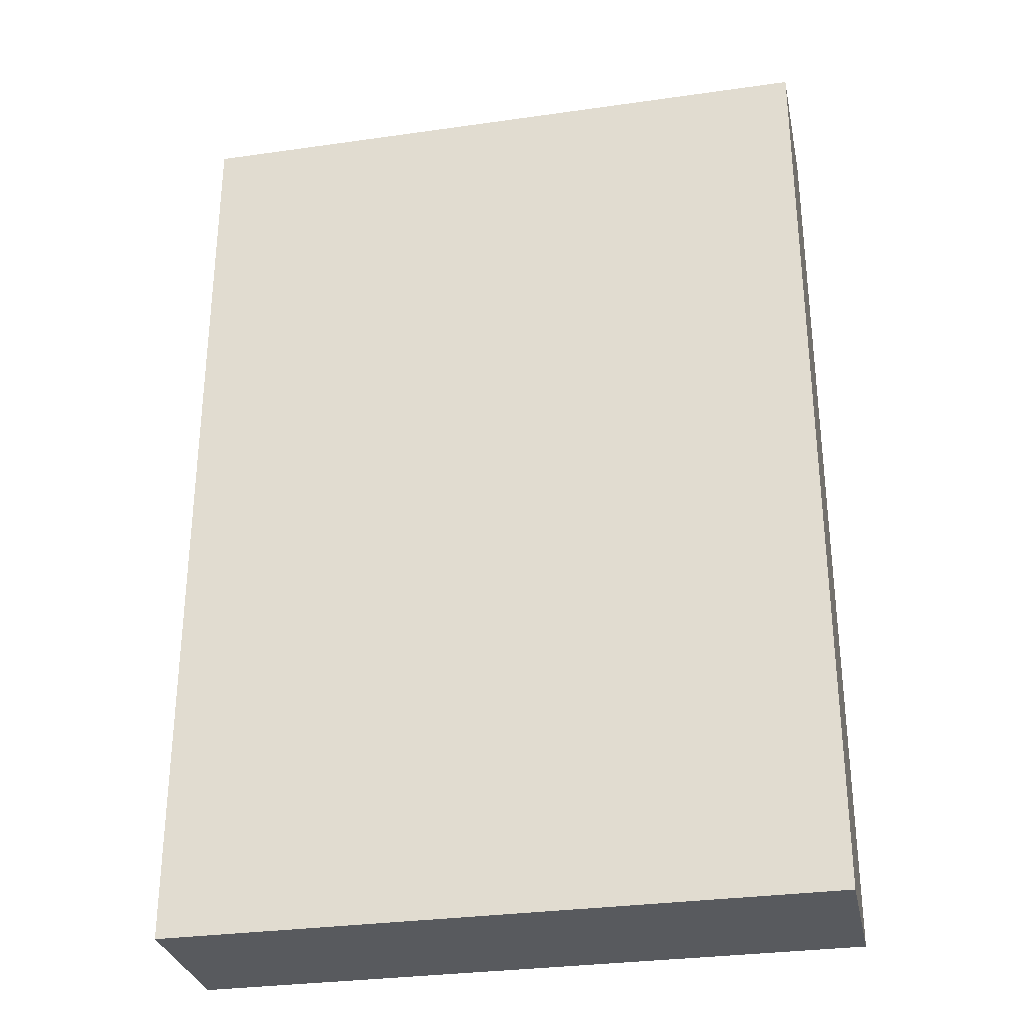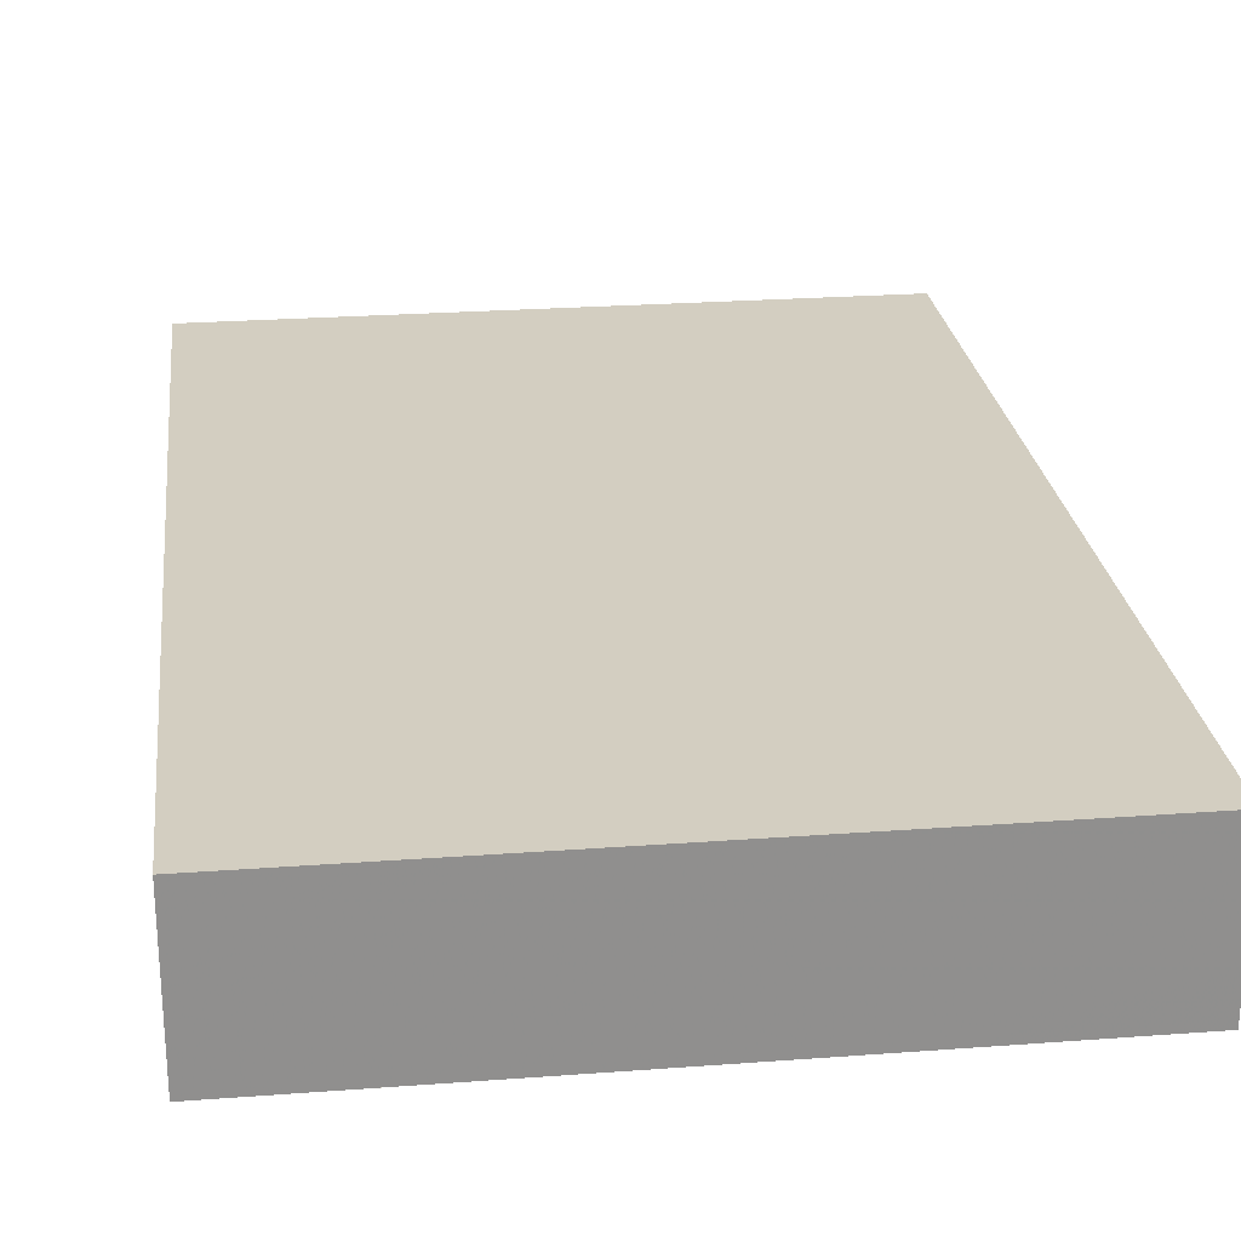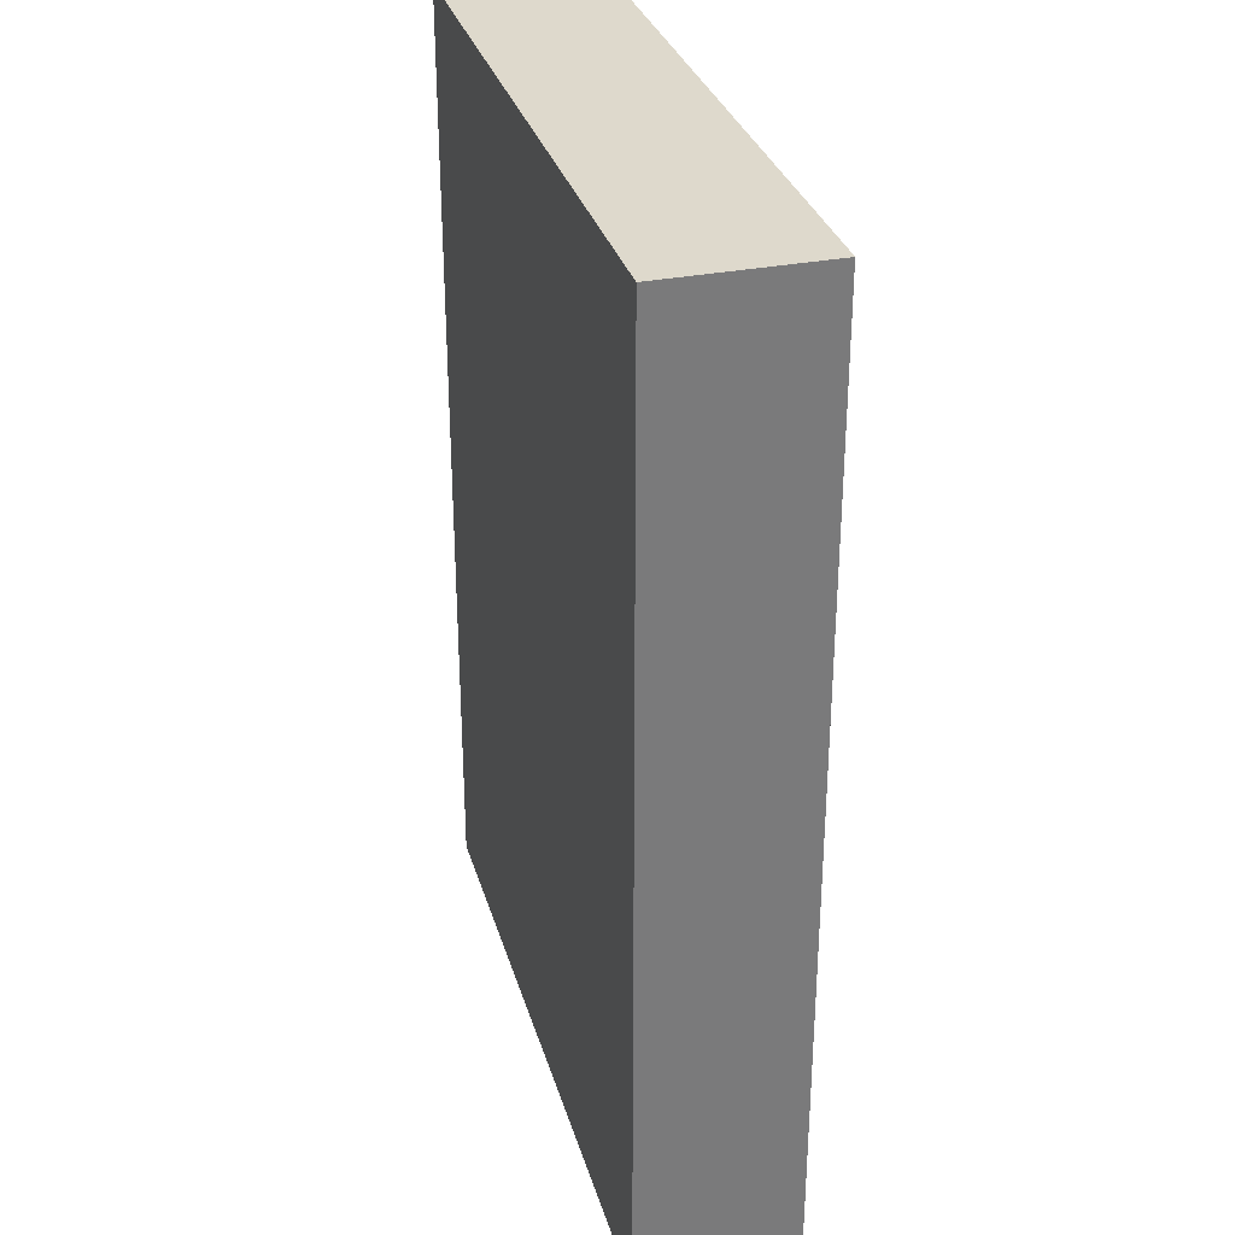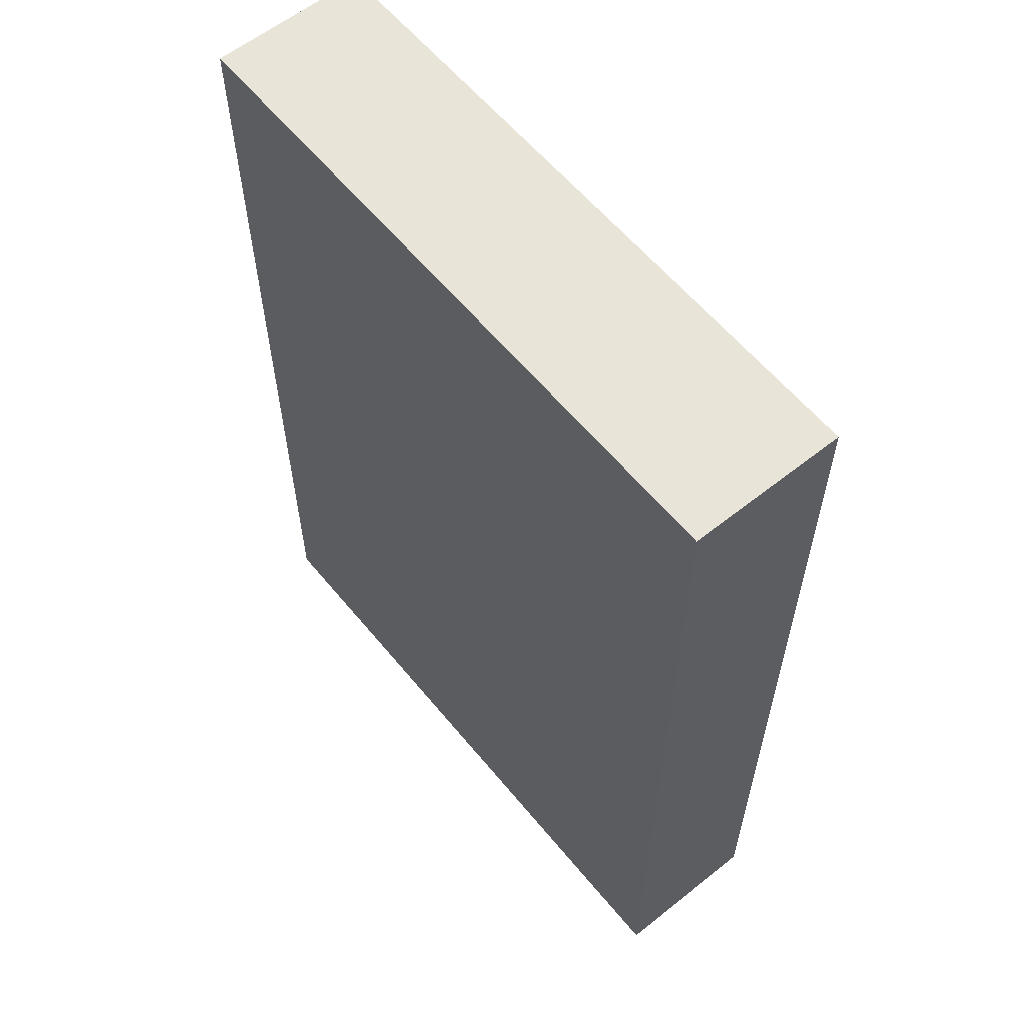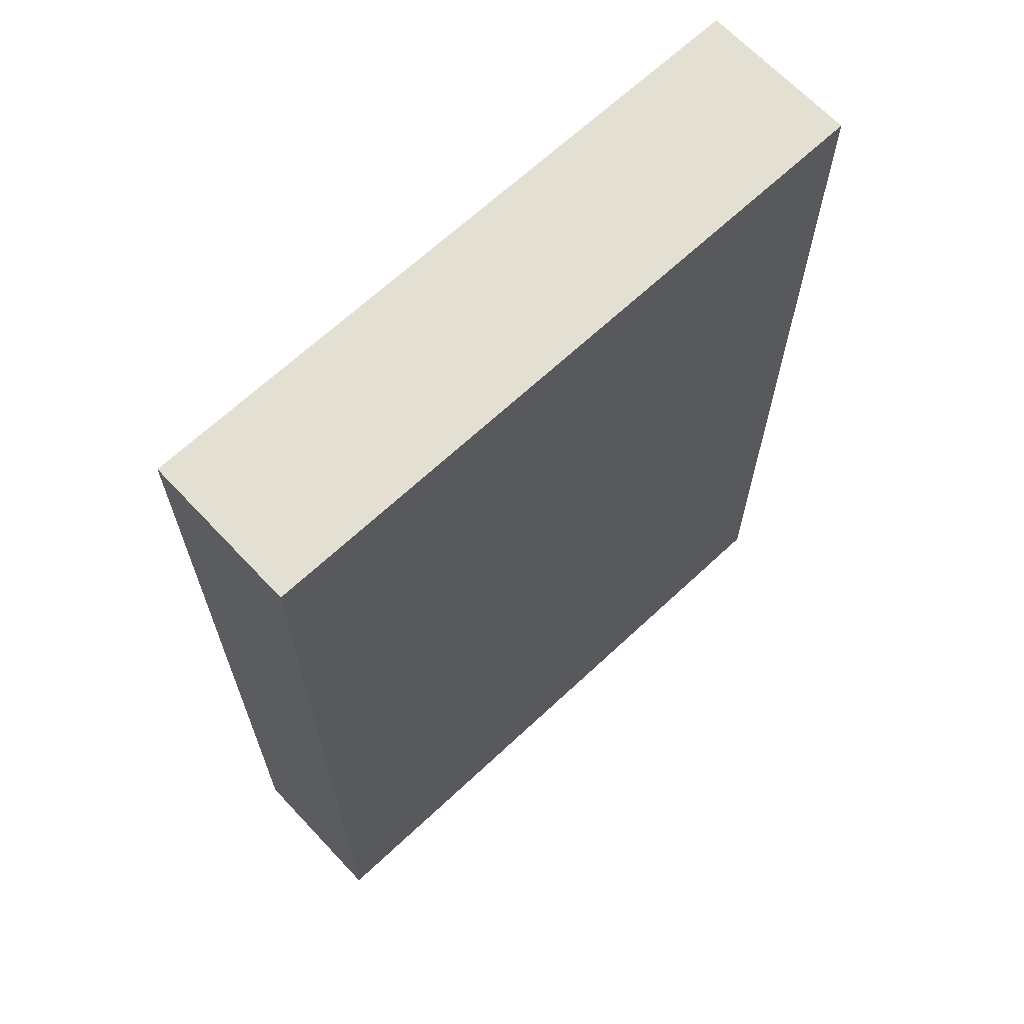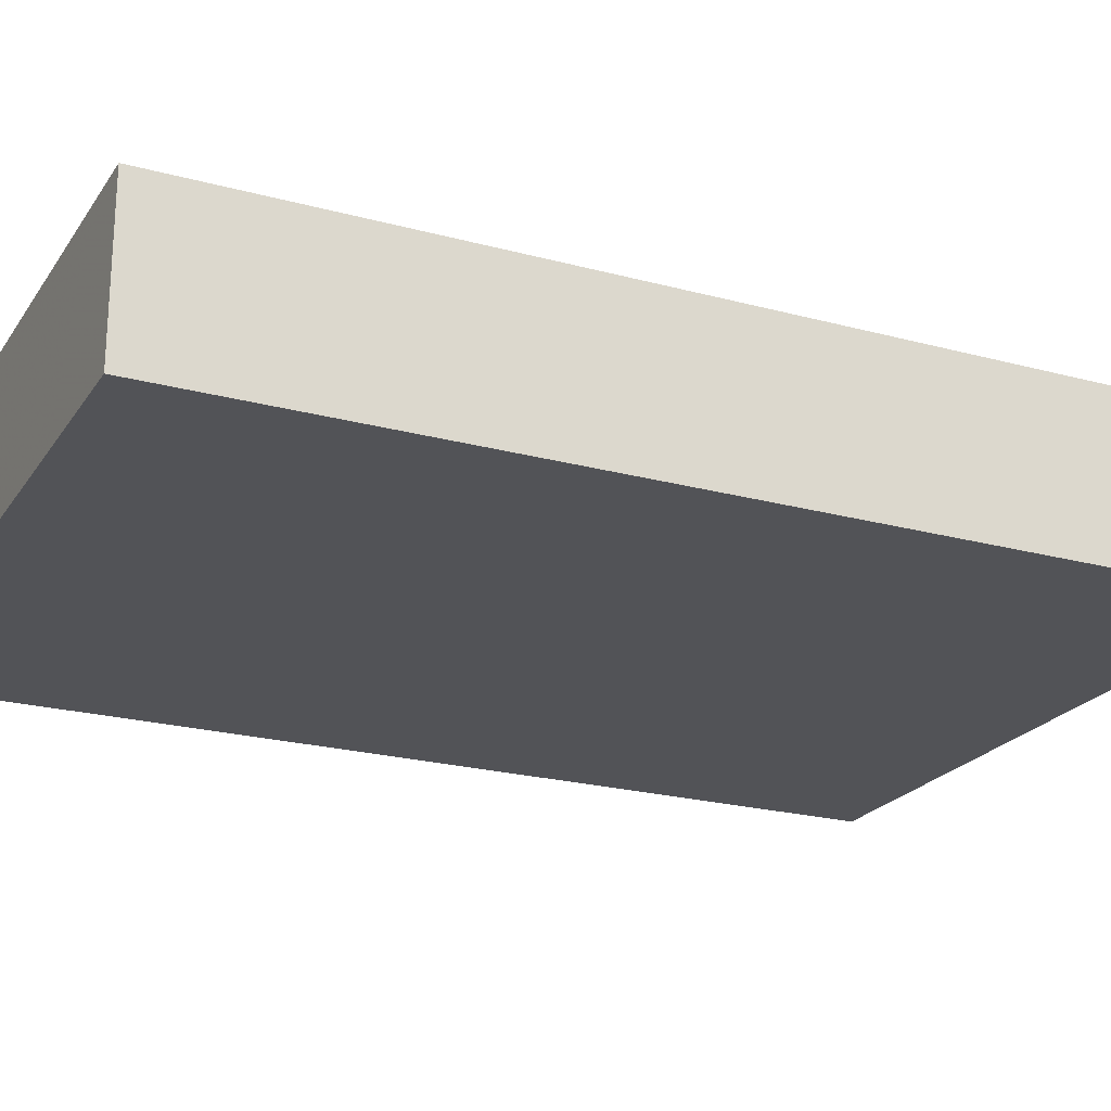
<metadata>
{"format":"obj","ext":"obj","renderer":"f3d","projection":"perspective","resolution":1024,"background":"white","views":[{"elev":-30.6,"azim":-168.4,"up":"+Y"},{"elev":25.1,"azim":173.1,"up":"+Z"},{"elev":31.9,"azim":74.5,"up":"+Y"},{"elev":59.8,"azim":50.8,"up":"+Y"},{"elev":66.5,"azim":-43.2,"up":"+Y"},{"elev":-22.3,"azim":-115.1,"up":"+Z"}]}
</metadata>
<code>
v -0.08762 -0.1267 -0.0208
v -0.08762 -0.1267 0.0208
v -0.08762 0.1267 -0.0208
v -0.08762 0.1267 0.0208
v 0.08762 -0.1267 -0.0208
v 0.08762 -0.1267 0.0208
v 0.08762 0.1267 -0.0208
v 0.08762 0.1267 0.0208
f 2 4 1
f 5 2 1
f 1 4 3
f 3 5 1
f 2 8 4
f 6 2 5
f 6 8 2
f 4 8 3
f 7 5 3
f 3 8 7
f 7 6 5
f 8 6 7

</code>
